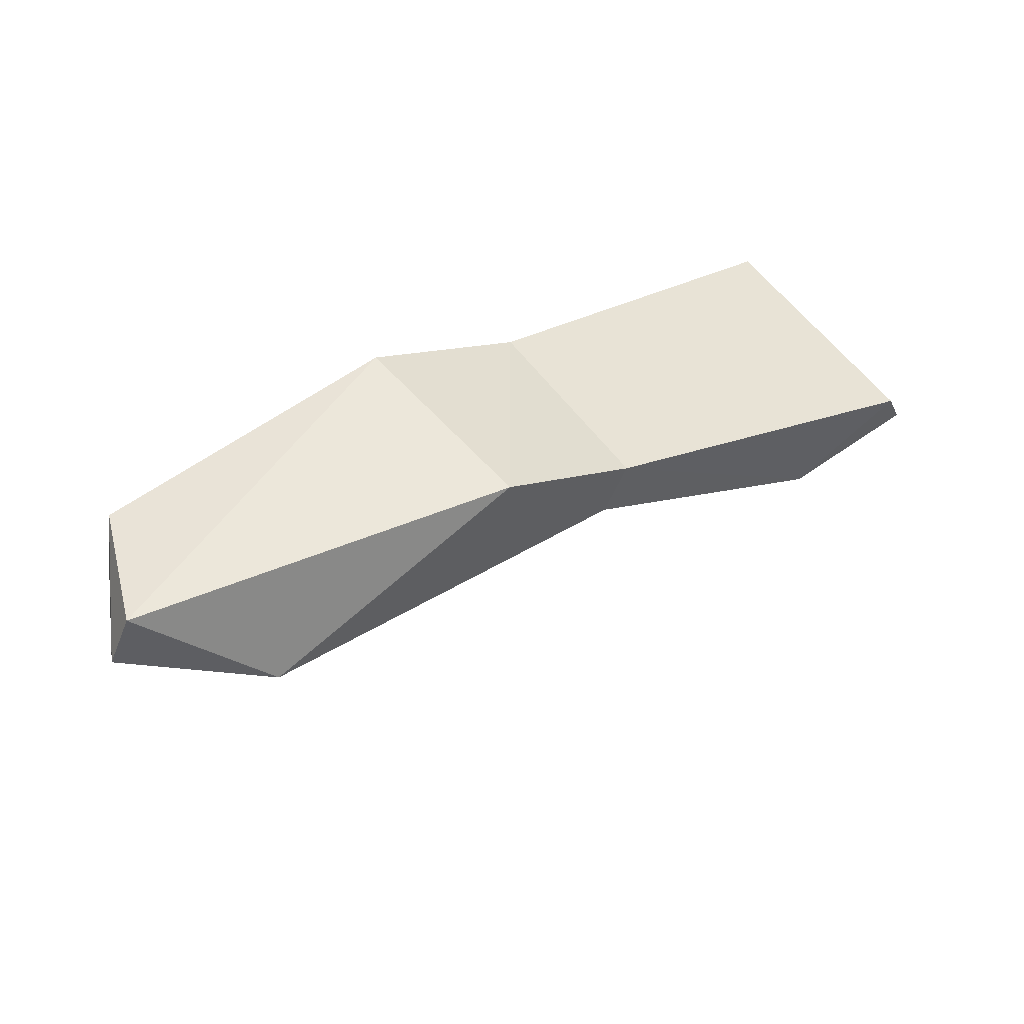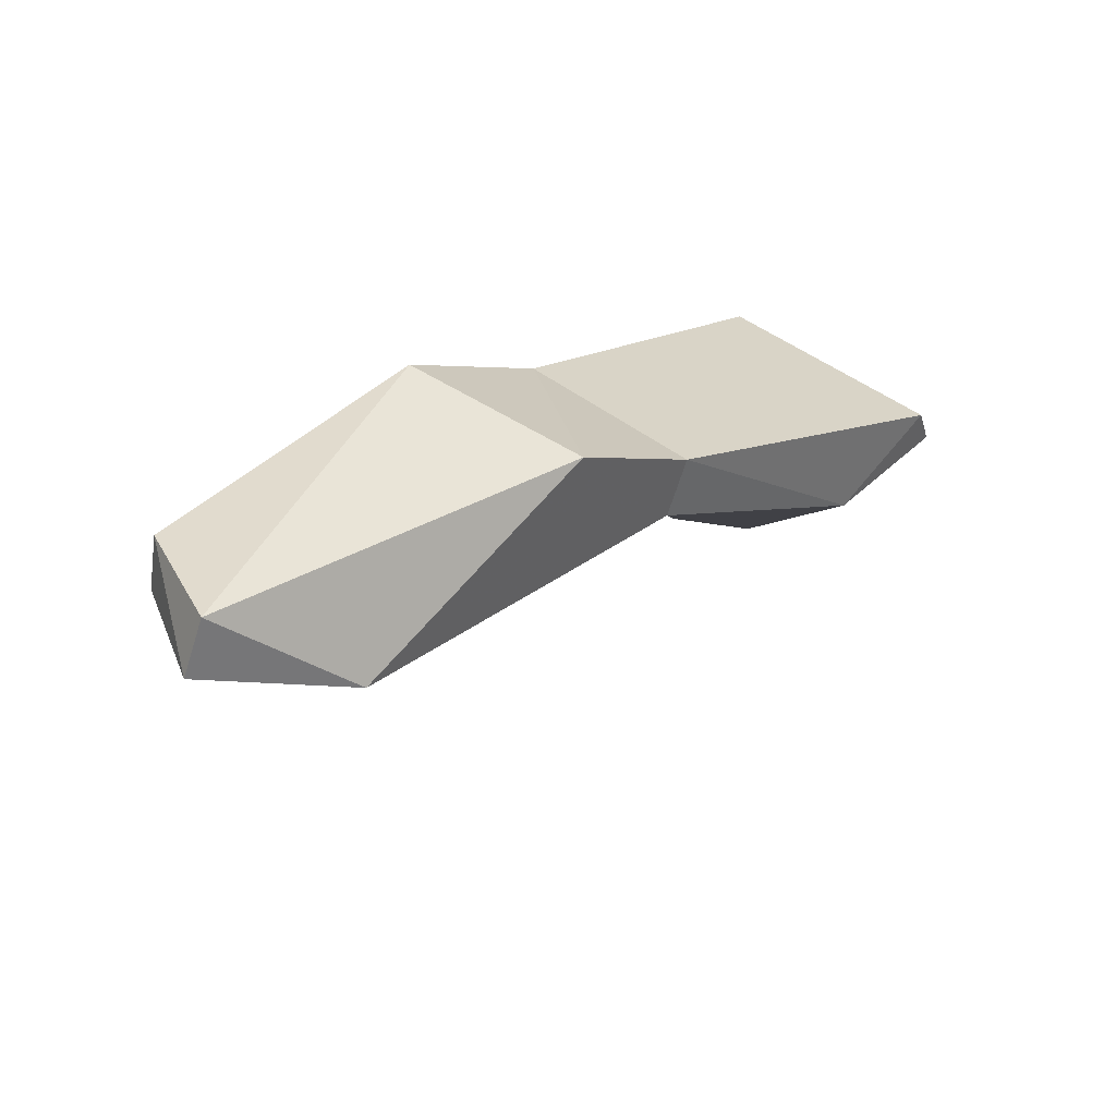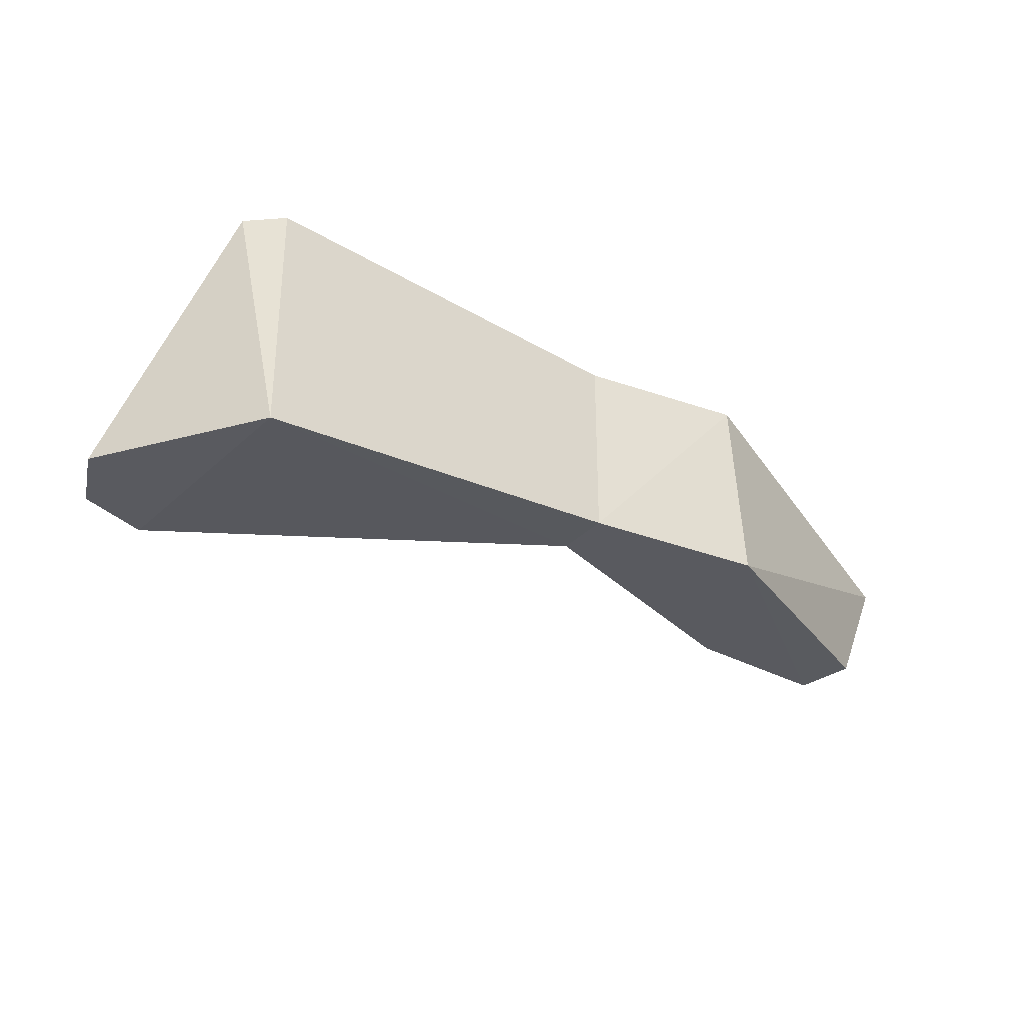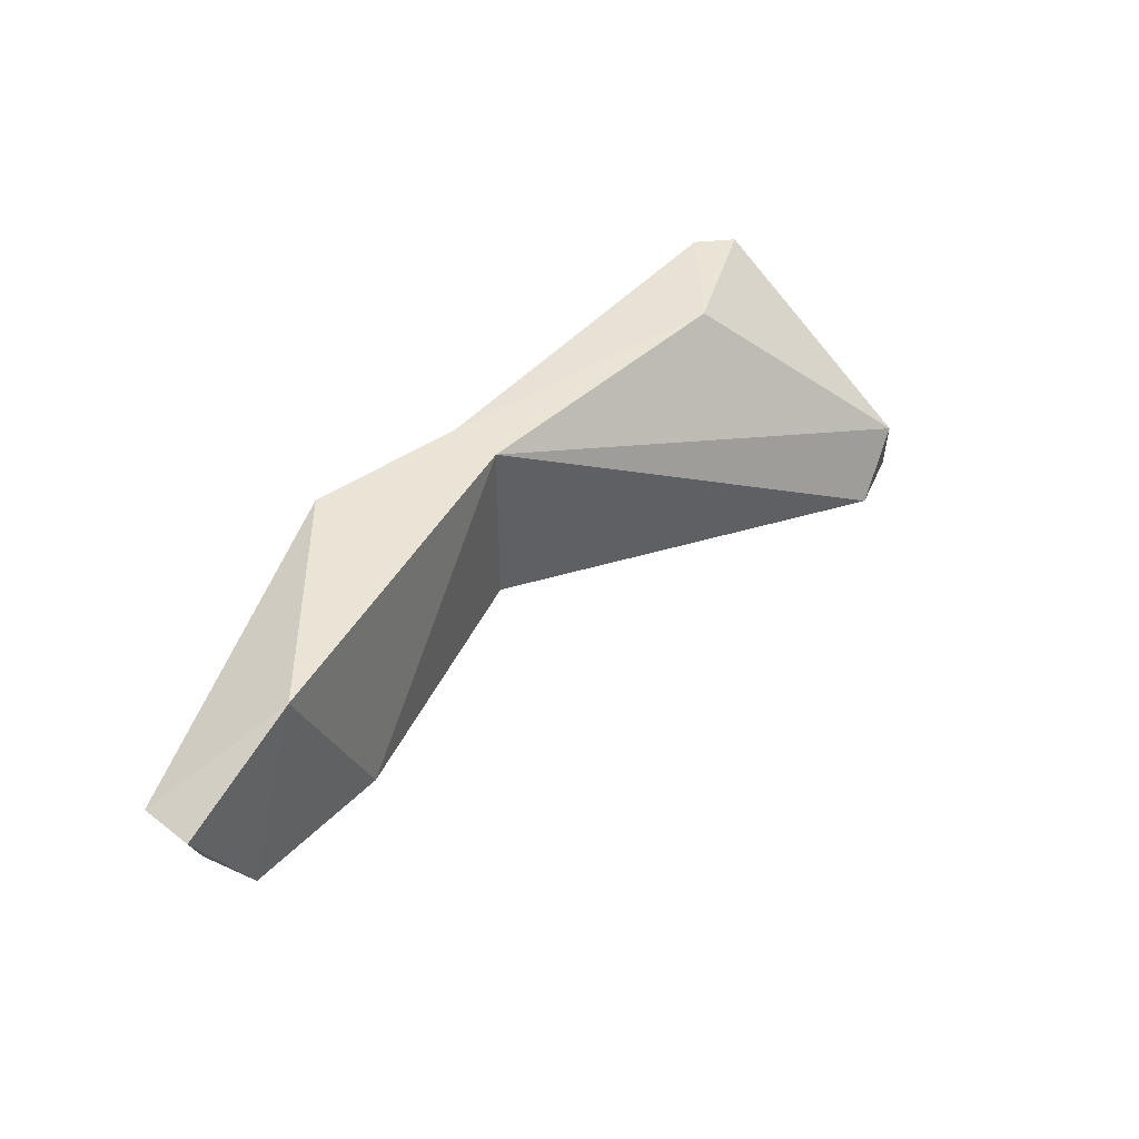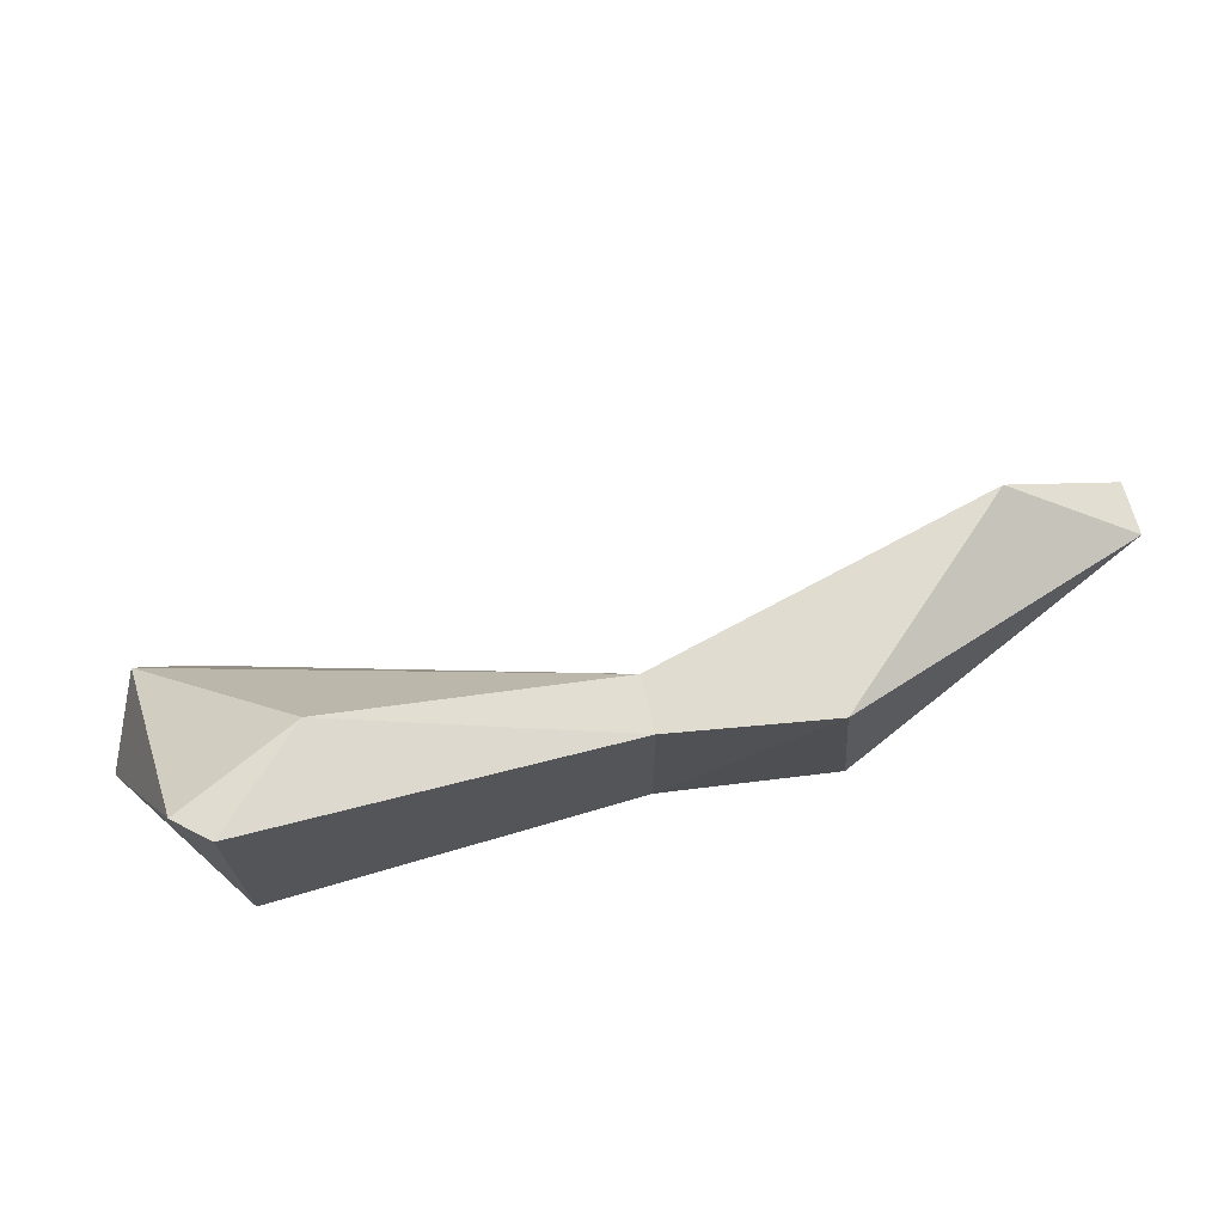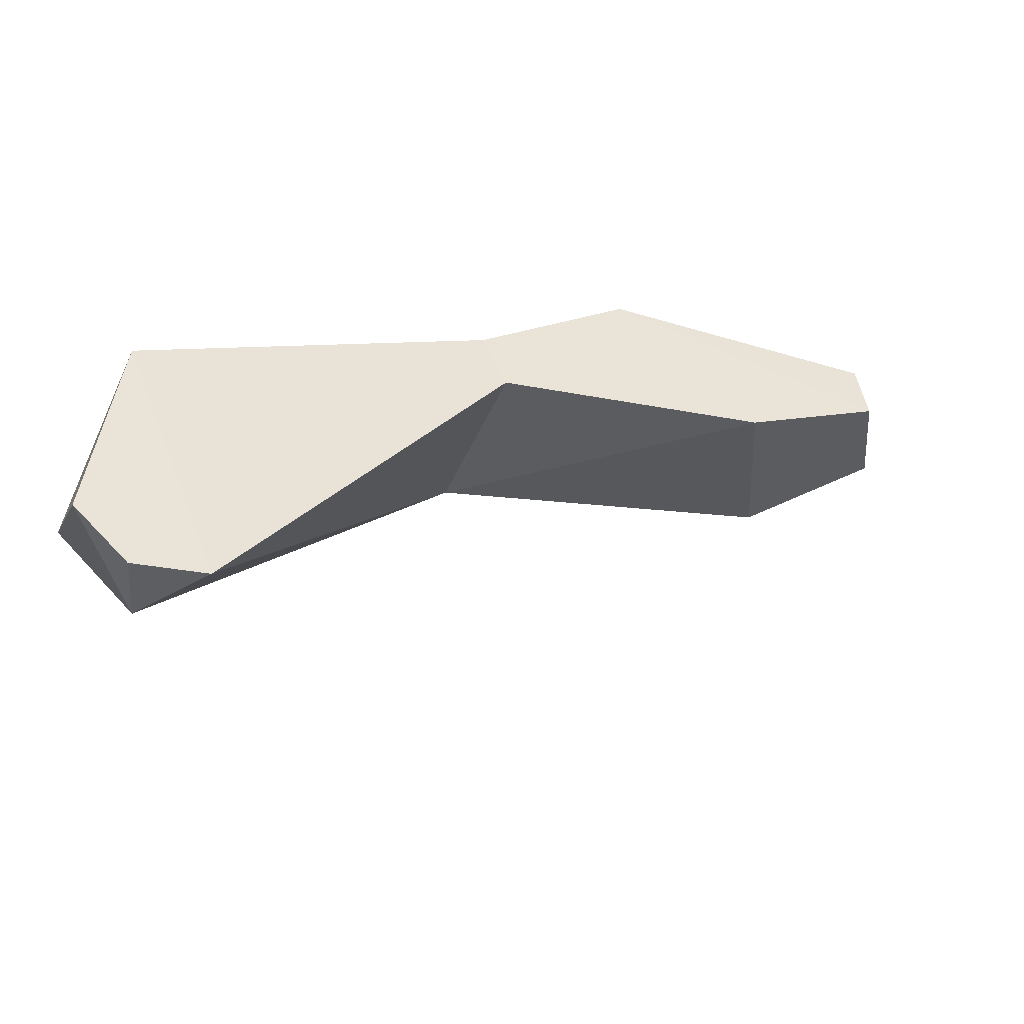
<metadata>
{"format":"obj","ext":"obj","renderer":"f3d","projection":"perspective","resolution":1024,"background":"white","views":[{"elev":57.9,"azim":-36.5,"up":"+Y"},{"elev":44.6,"azim":-47.4,"up":"+Y"},{"elev":-31.9,"azim":119.3,"up":"+Z"},{"elev":43.8,"azim":-73.4,"up":"+Z"},{"elev":69.4,"azim":140.5,"up":"+Z"},{"elev":-39.0,"azim":159.4,"up":"+Y"}]}
</metadata>
<code>
v -0.07399 0.03539 0.009997
v -0.03458 0.02792 0.009997
v -0.04677 0.04352 0.009997
v -0.08413 0.04646 0.002504
v -0.04856 0.044 -0.01
v -0.03194 0.0334 -0.01
v -0.08028 0.03819 -0.01
v -0.03458 0.02792 -0.01
v -0.03194 0.0334 0.009997
v -0.08664 0.04102 0.002318
v -0.07932 0.04433 -0.009532
v -0.06481 0.03156 -0.01
f 1 2 3
f 4 1 3
f 5 6 7
f 5 3 6
f 5 4 3
f 8 7 6
f 8 6 2
f 9 6 3
f 9 3 2
f 9 2 6
f 10 7 1
f 10 1 4
f 11 7 10
f 11 10 4
f 11 4 5
f 11 5 7
f 12 1 7
f 12 7 8
f 12 2 1
f 12 8 2
v 0.001058 -0.009448 -0.006
v -0.03458 0.02792 0.009997
v -0.004685 -0.008227 -0.013
v 0.005708 0.0165 -0.013
v -0.03194 0.0334 -0.01
v 0.005708 0.0165 0.0125
v 0.008744 -0.003864 -0.013
v -0.03194 0.0334 0.009997
v -0.007464 0.0121 0.0125
v -0.03458 0.02792 -0.01
v 0.007594 0.0121 0.0125
v 0.003001 -0.009035 -0.013
f 13 14 15
f 16 17 18
f 19 15 16
f 20 18 17
f 20 17 14
f 21 18 20
f 21 20 14
f 21 14 13
f 22 17 16
f 22 16 15
f 22 15 14
f 22 14 17
f 23 18 21
f 23 21 13
f 23 16 18
f 23 19 16
f 23 13 19
f 24 13 15
f 24 15 19
f 24 19 13

</code>
